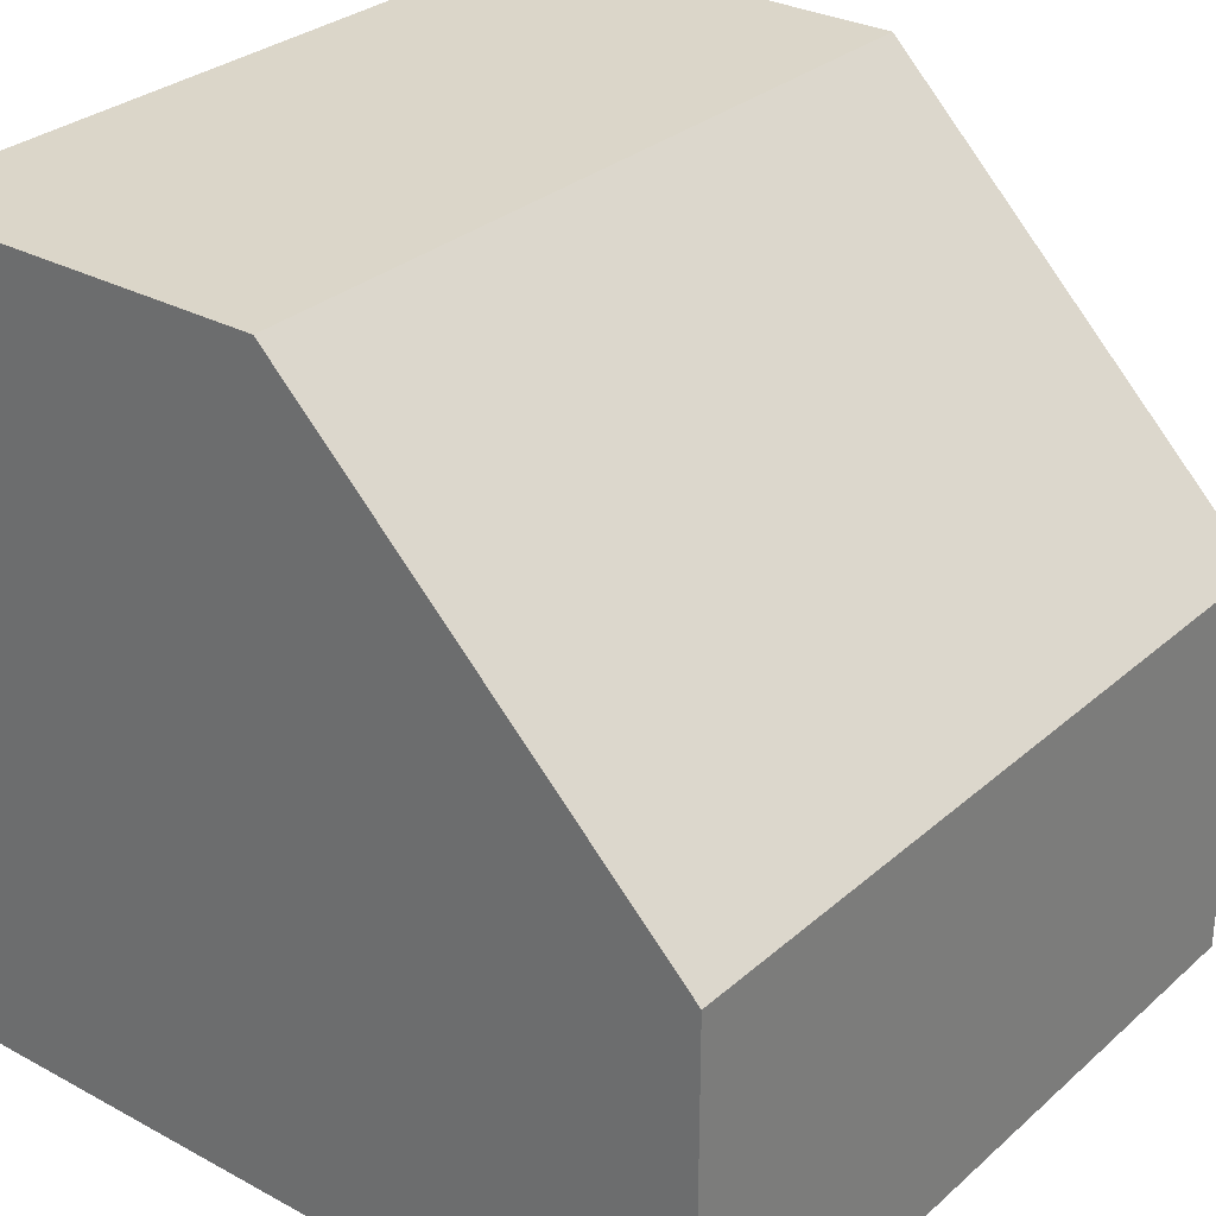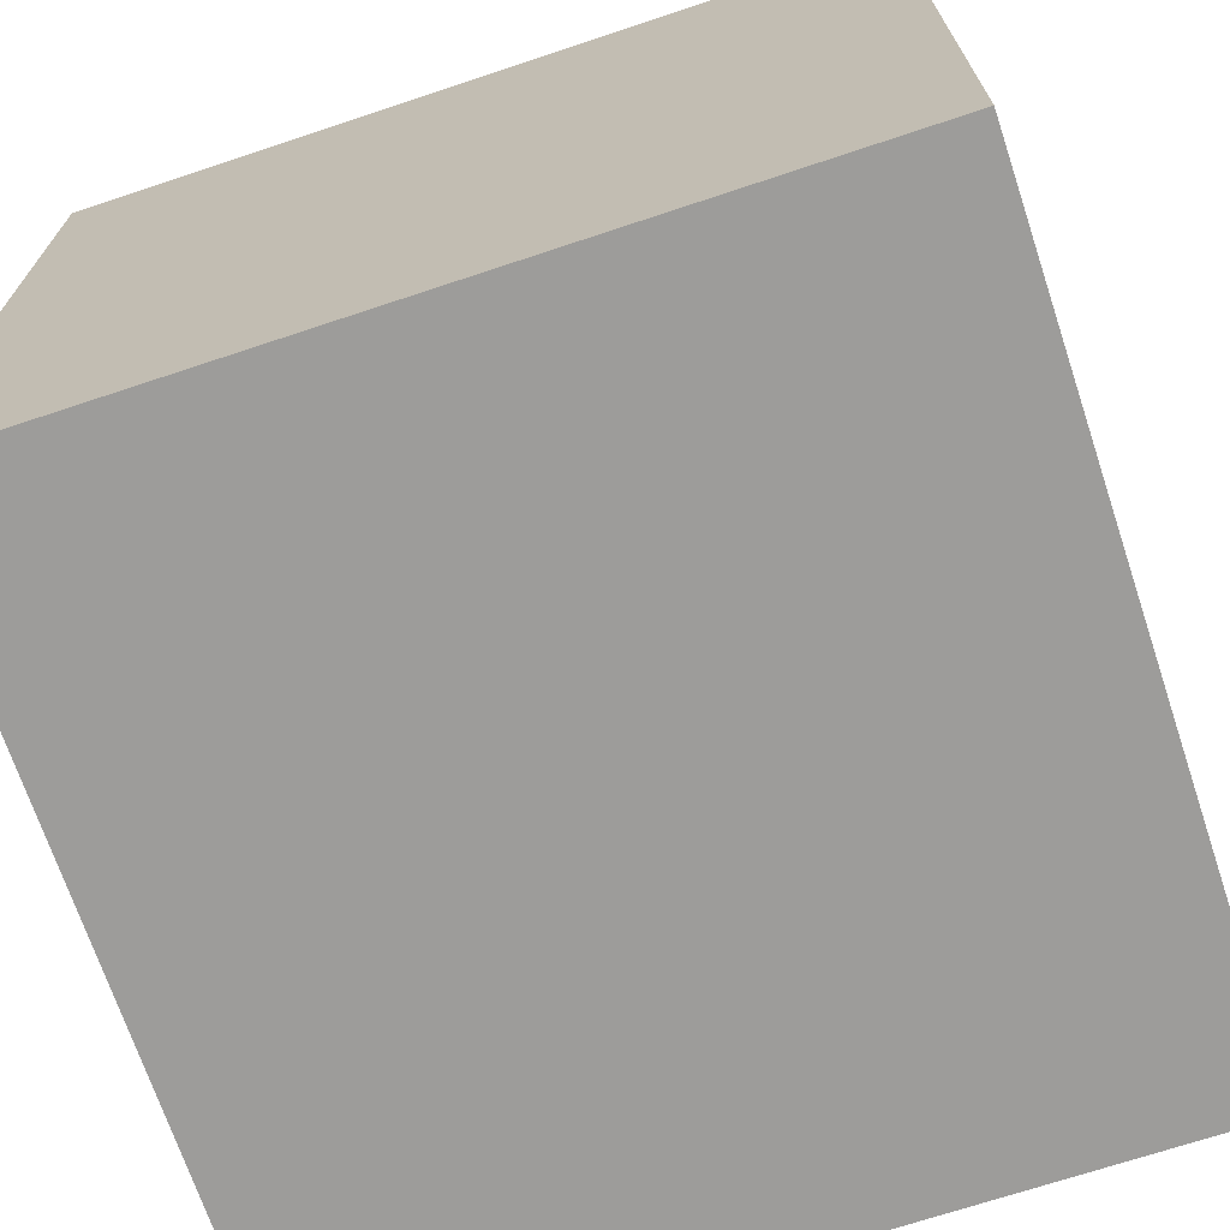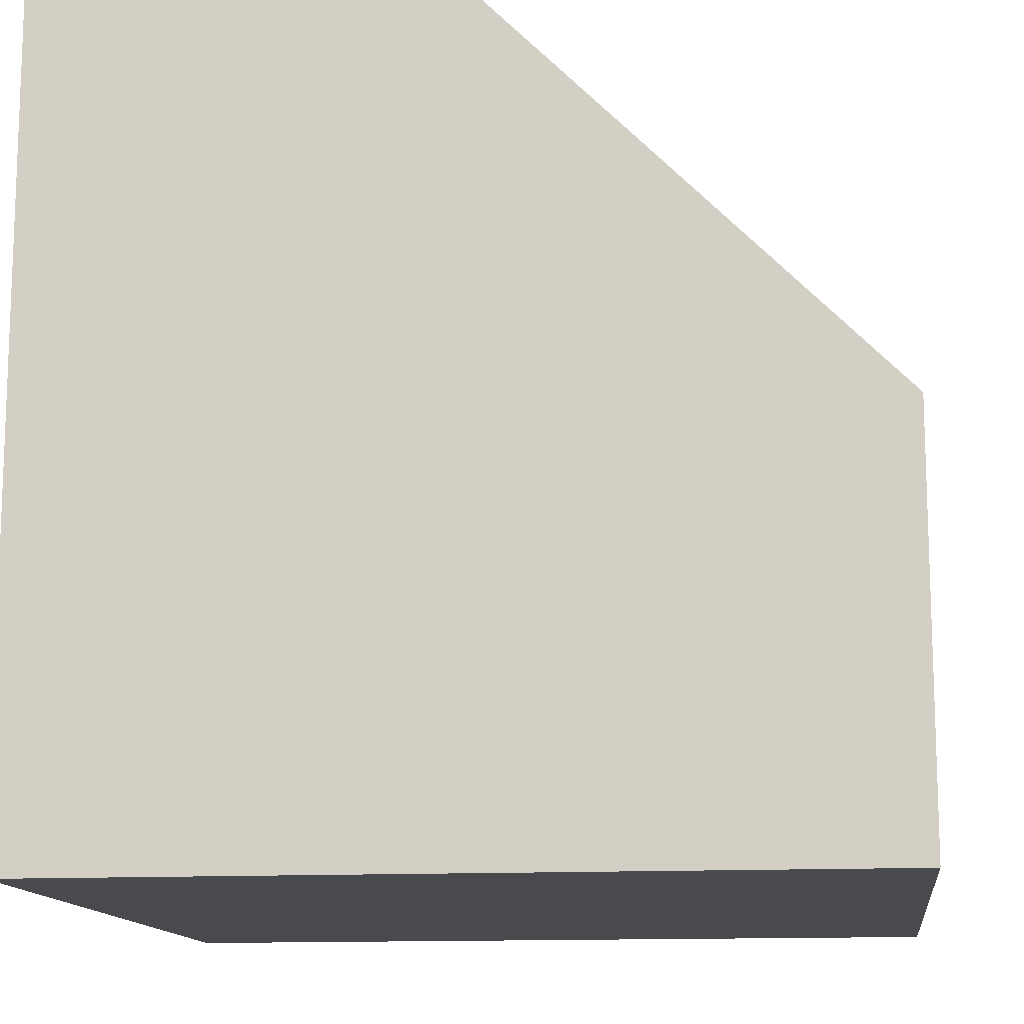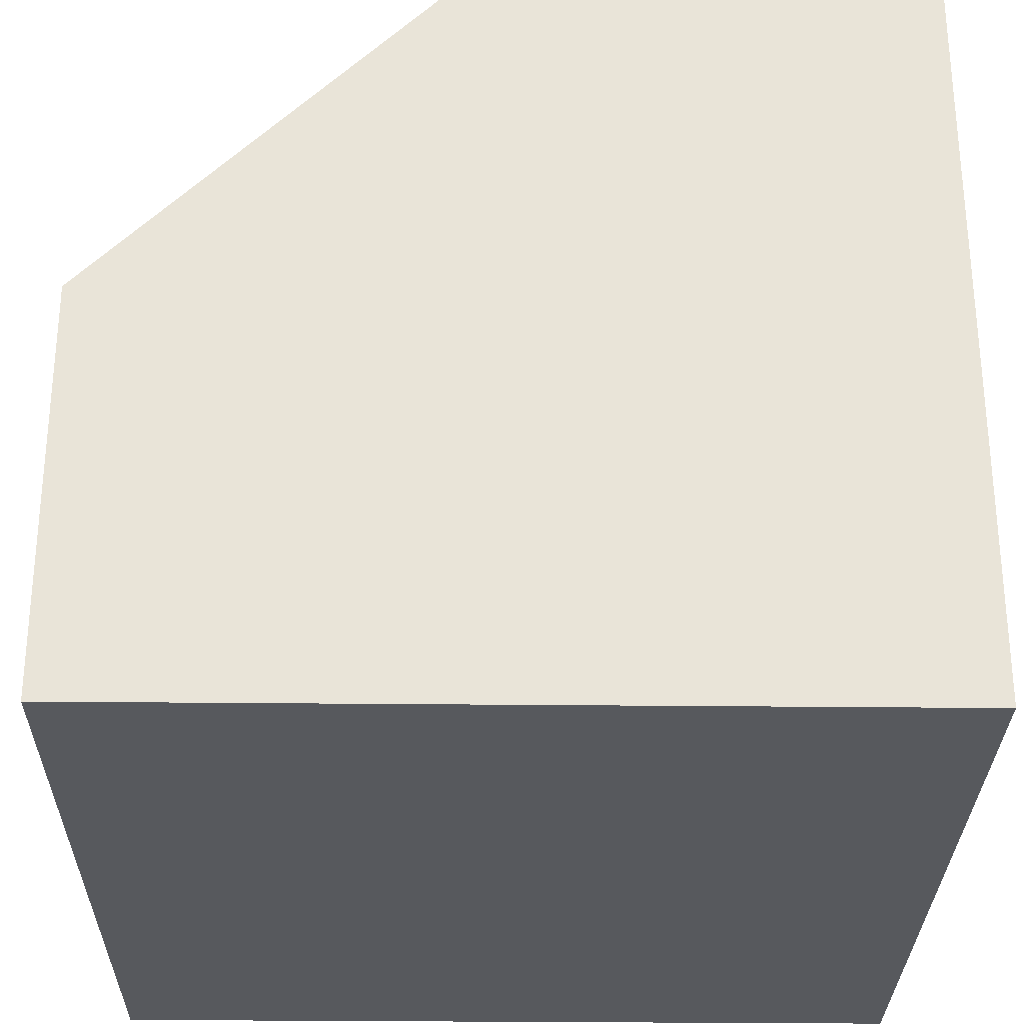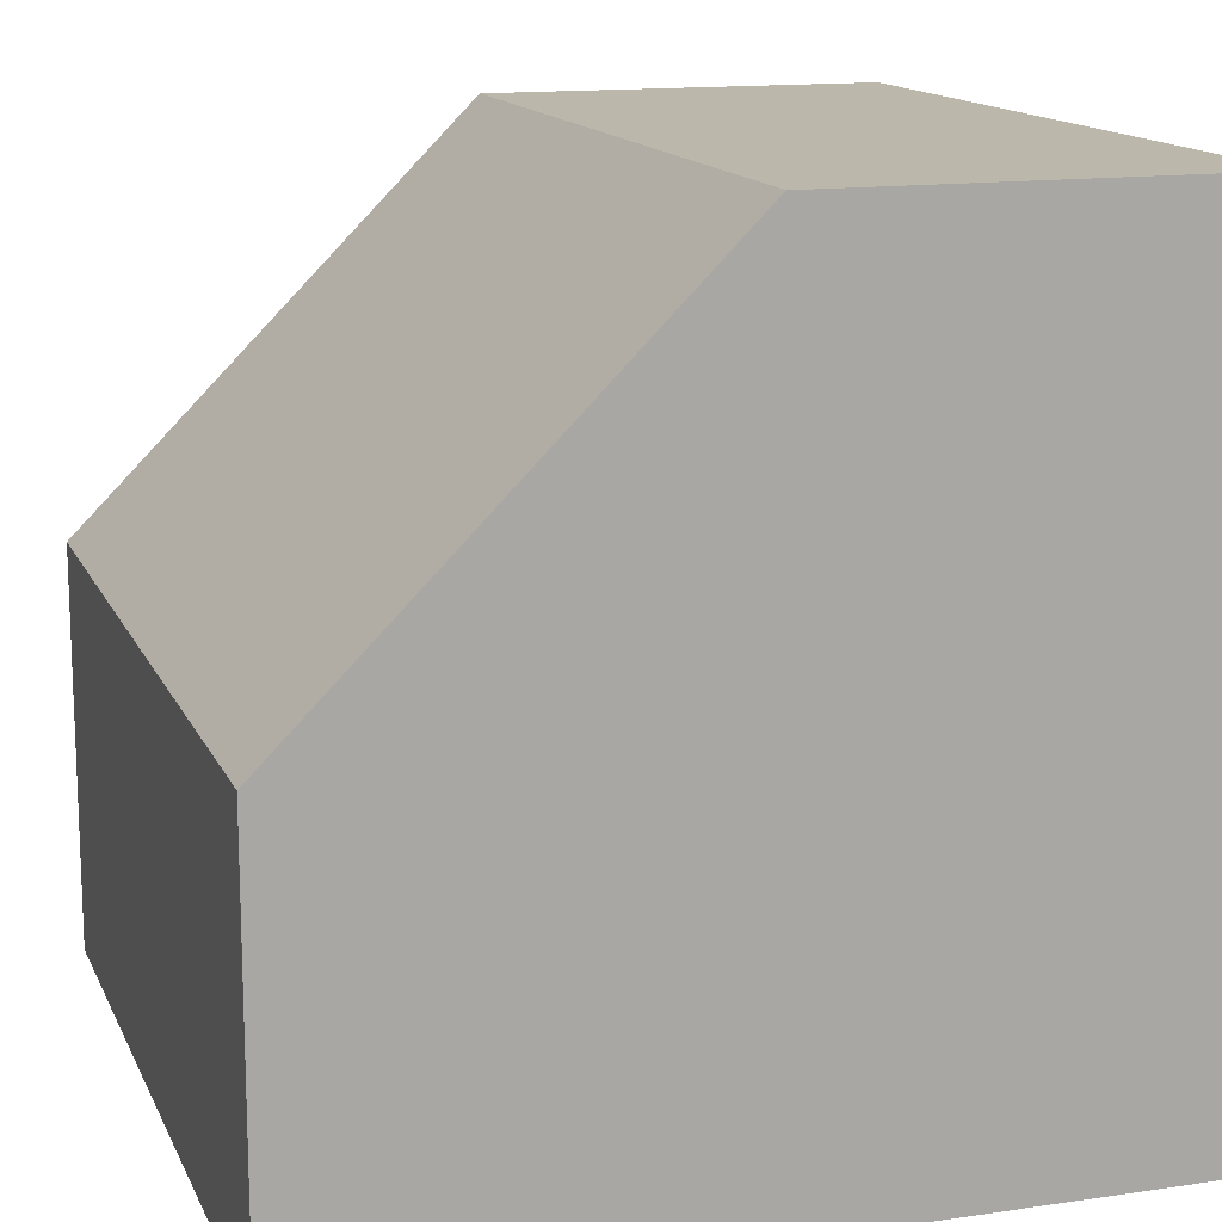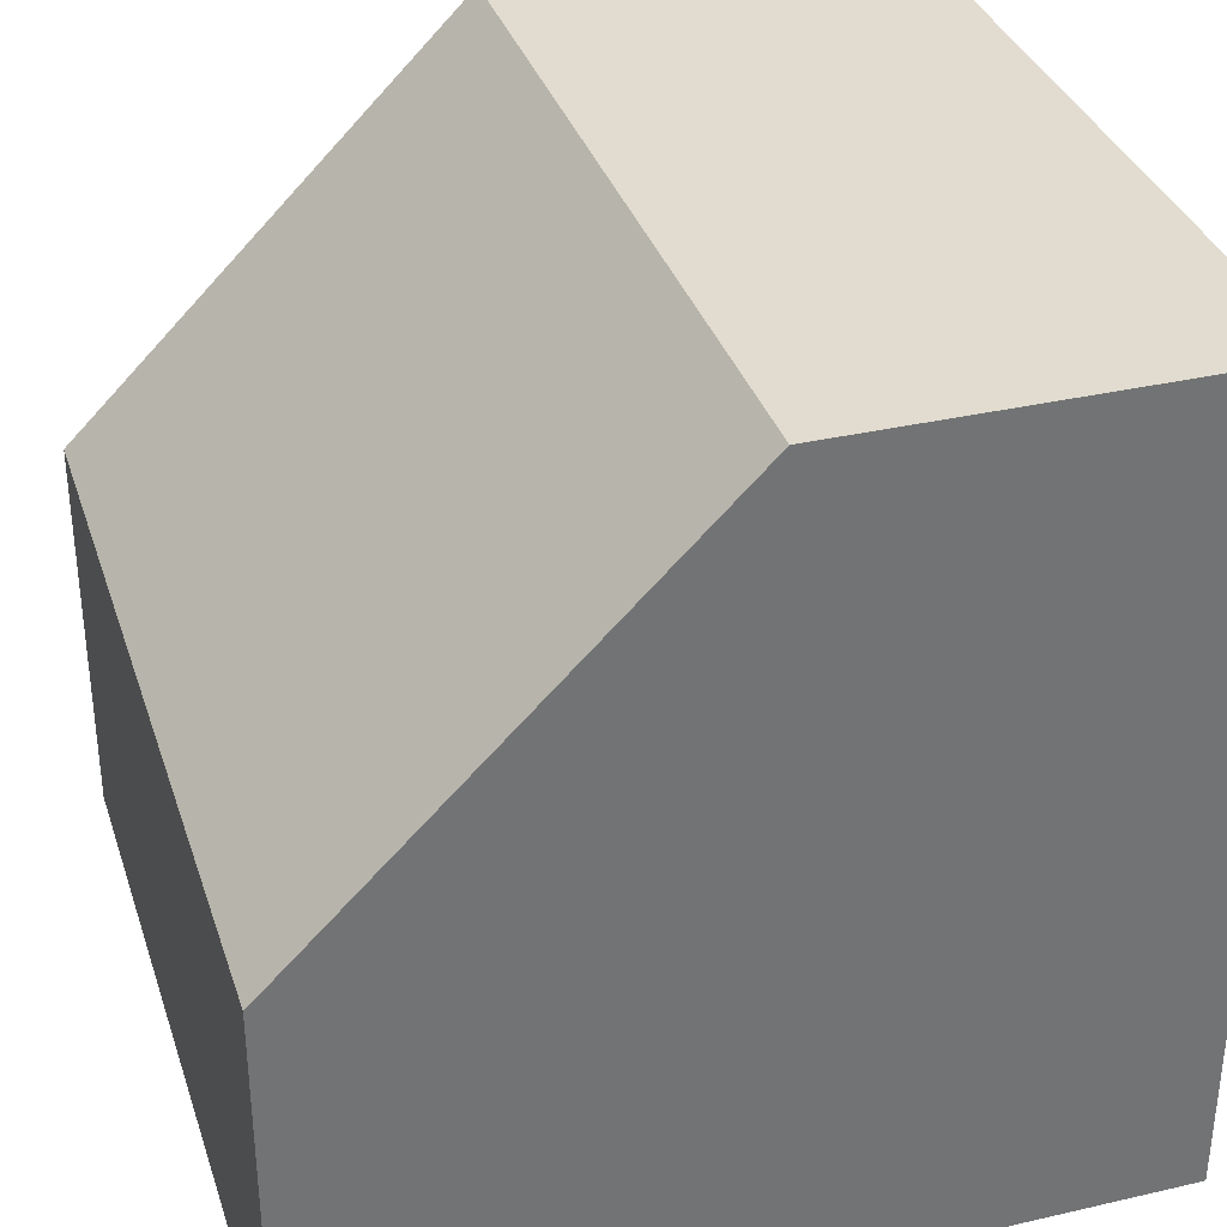
<metadata>
{"format":"obj","ext":"obj","renderer":"f3d","projection":"perspective","resolution":1024,"background":"white","views":[{"elev":29.8,"azim":-51.6,"up":"+Y"},{"elev":-70.2,"azim":18.4,"up":"+Z"},{"elev":-13.1,"azim":97.1,"up":"+Z"},{"elev":-29.1,"azim":89.1,"up":"+Y"},{"elev":14.3,"azim":72.2,"up":"+Y"},{"elev":34.5,"azim":72.8,"up":"+Y"}]}
</metadata>
<code>
o Cube.006
v 0.5 0.5 -0
v -0.5 0 0.5
v 0.5 -0 0.5
v -0.5 0.5 -0.5
v 0.5 -0.5 -0.5
v -0.5 -0.5 -0.5
v 0.5 -0.5 0.5
v -0.5 -0.5 -0.5
v 0.5 -0.5 -0.5
v 0.5 0.5 -0
v -0.5 0.5 0
v -0.5 0 0.5
v -0.5 0.5 -0.5
v 0.5 0.5 -0.5
v 0.5 -0.5 -0.5
v 0.5 -0.5 0.5
v -0.5 -0.5 0.5
v -0.5 -0.5 -0.5
v 0.5 -0 0.5
v 0.5 -0.5 -0.5
v 0.5 0.5 -0
v 0.5 -0 0.5
v -0.5 0 0.5
v -0.5 -0.5 0.5
v -0.5 0 0.5
v -0.5 0.5 0
v -0.5 -0.5 -0.5
v 0.5 0.5 -0.5
v -0.5 0.5 -0.5
v -0.5 0.5 0
v 0.5 0.5 -0.5
v -0.5 0.5 0
v 0.5 0.5 -0
v 0.5 -0 0.5
v -0.5 -0.5 0.5
v 0.5 -0.5 0.5
v 0.5 -0.5 0.5
v 0.5 -0.5 -0.5
v 0.5 -0 0.5
v 0.5 0.5 -0
v 0.5 -0.5 -0.5
v 0.5 0.5 -0.5
v -0.5 0.5 0
v -0.5 0.5 -0.5
v -0.5 -0.5 -0.5
v -0.5 -0.5 0.5
v -0.5 0 0.5
v -0.5 -0.5 -0.5
f 1 2 3
f 4 5 6
f 7 8 9
f 10 11 12
f 13 14 15
f 16 17 18
f 19 20 21
f 22 23 24
f 25 26 27
f 28 29 30
f 31 32 33
f 34 35 36
f 37 38 39
f 40 41 42
f 43 44 45
f 46 47 48

</code>
